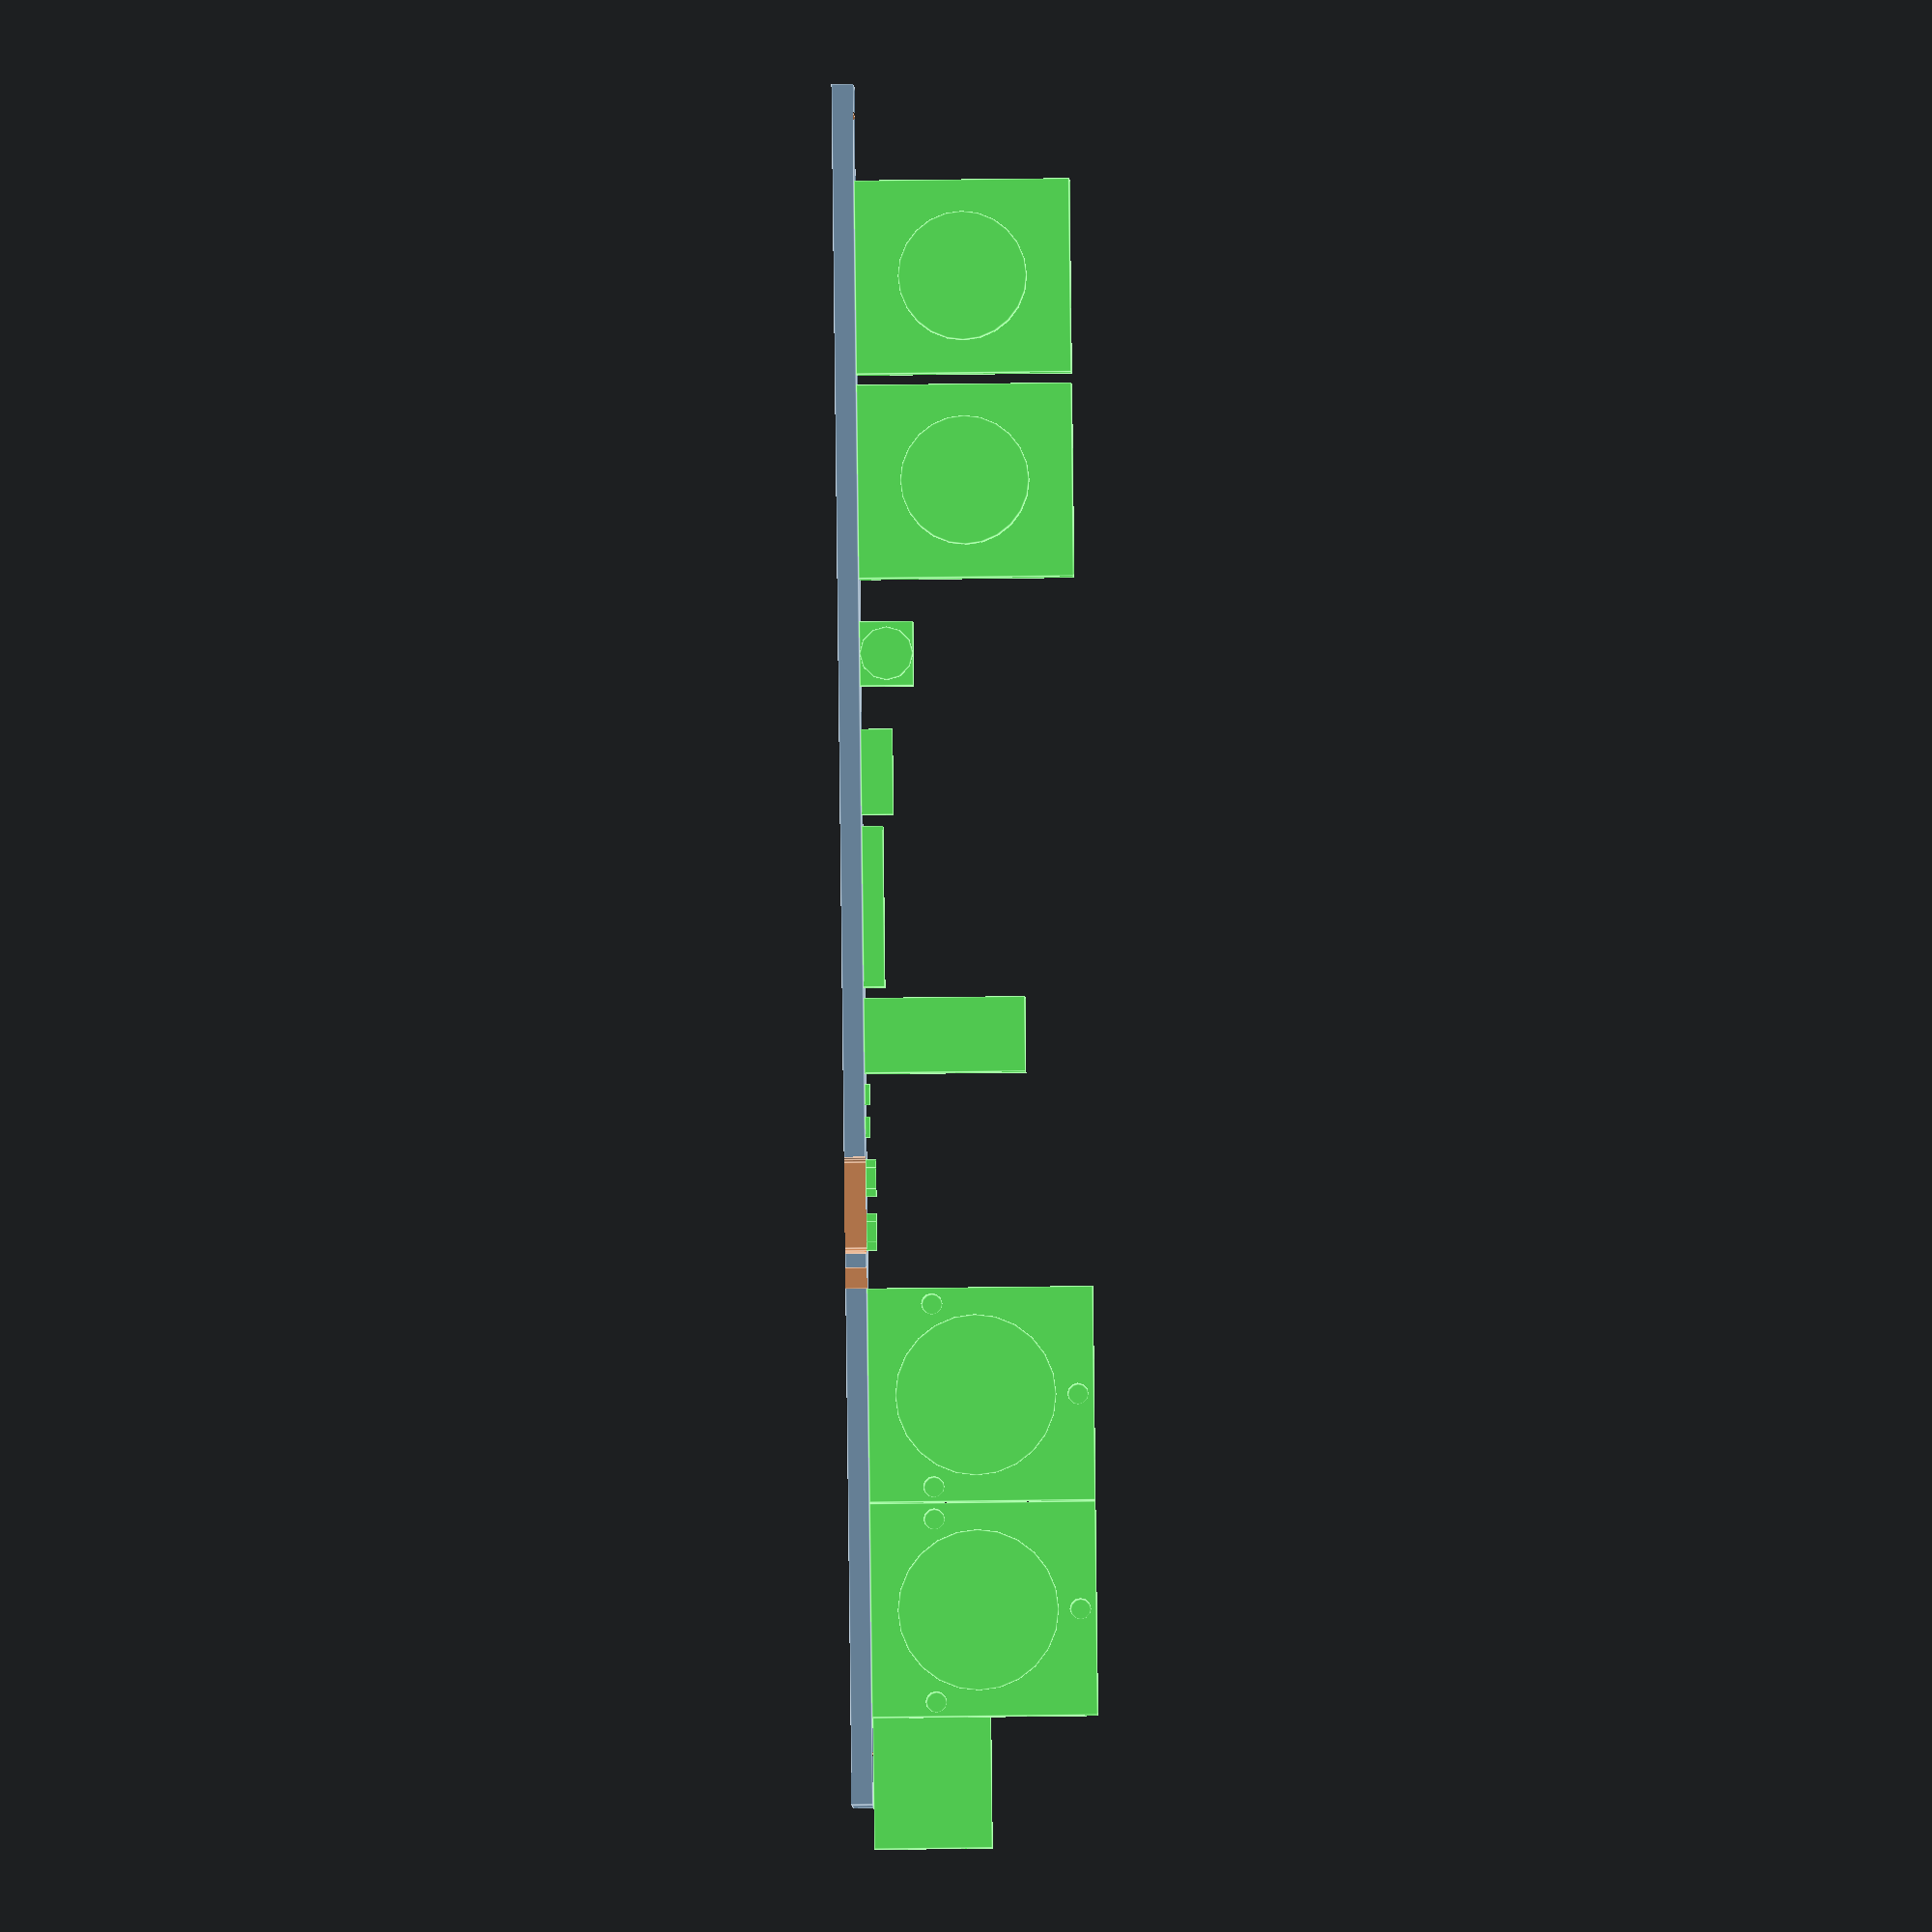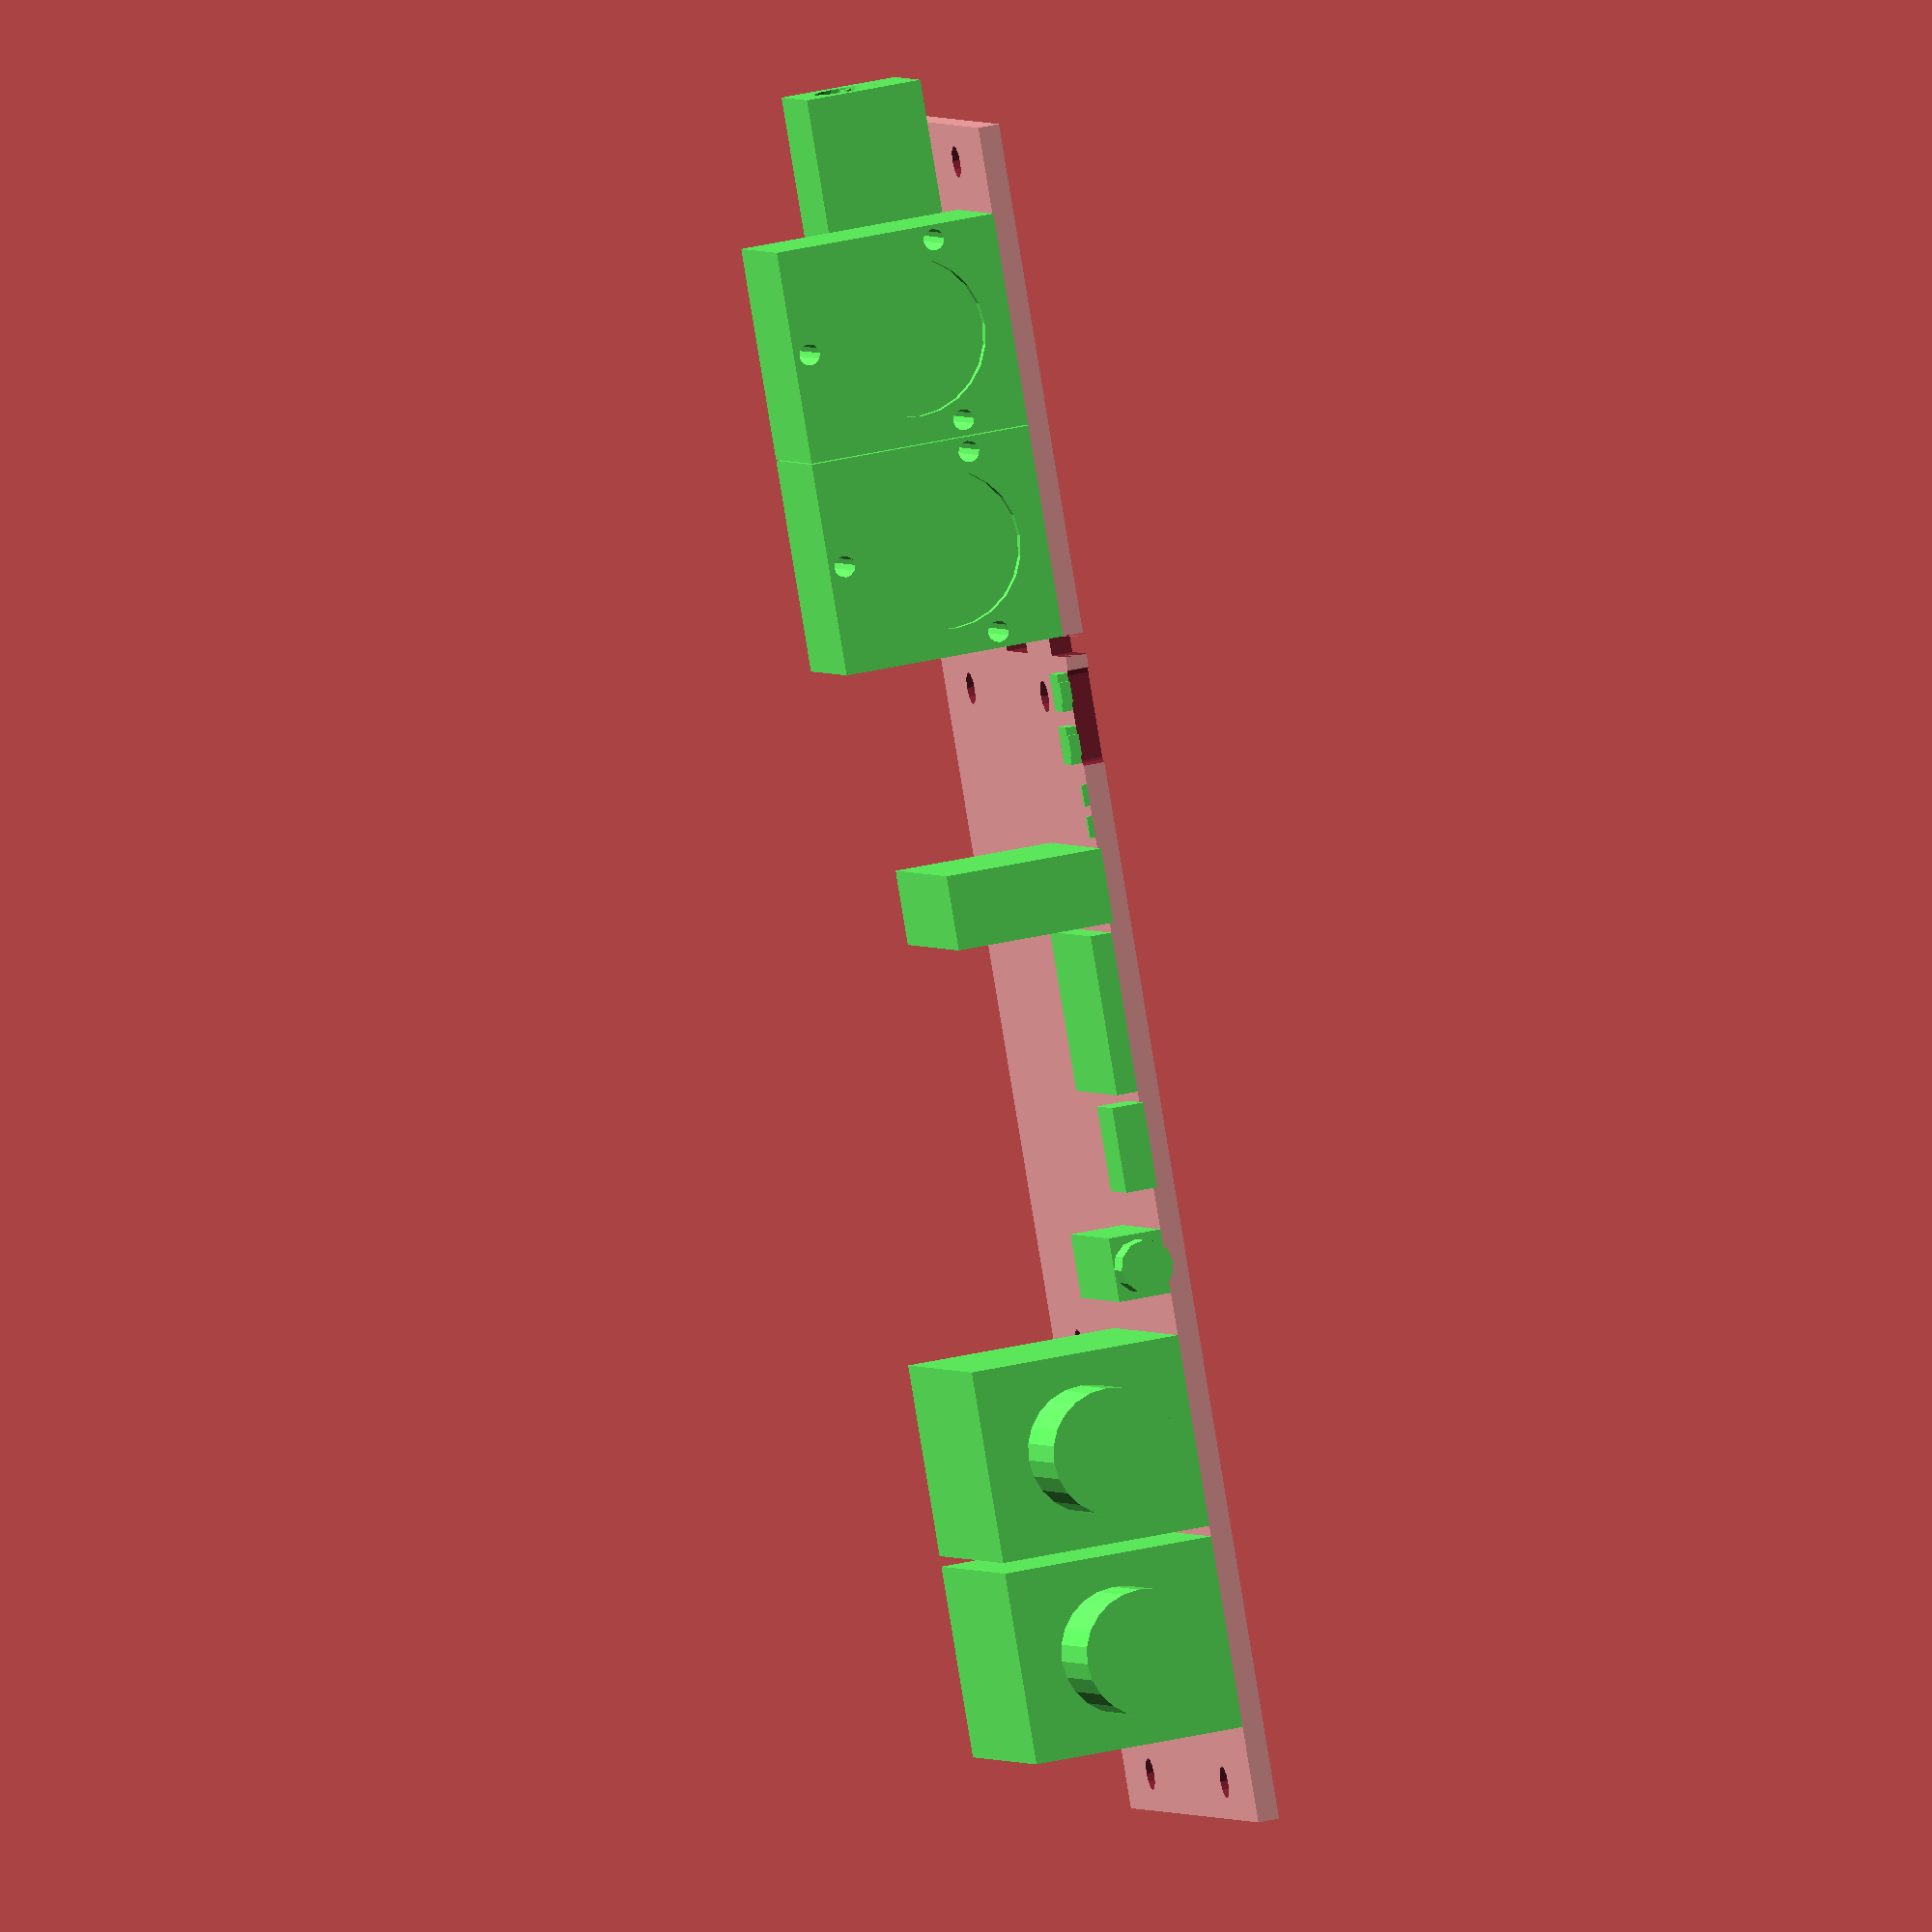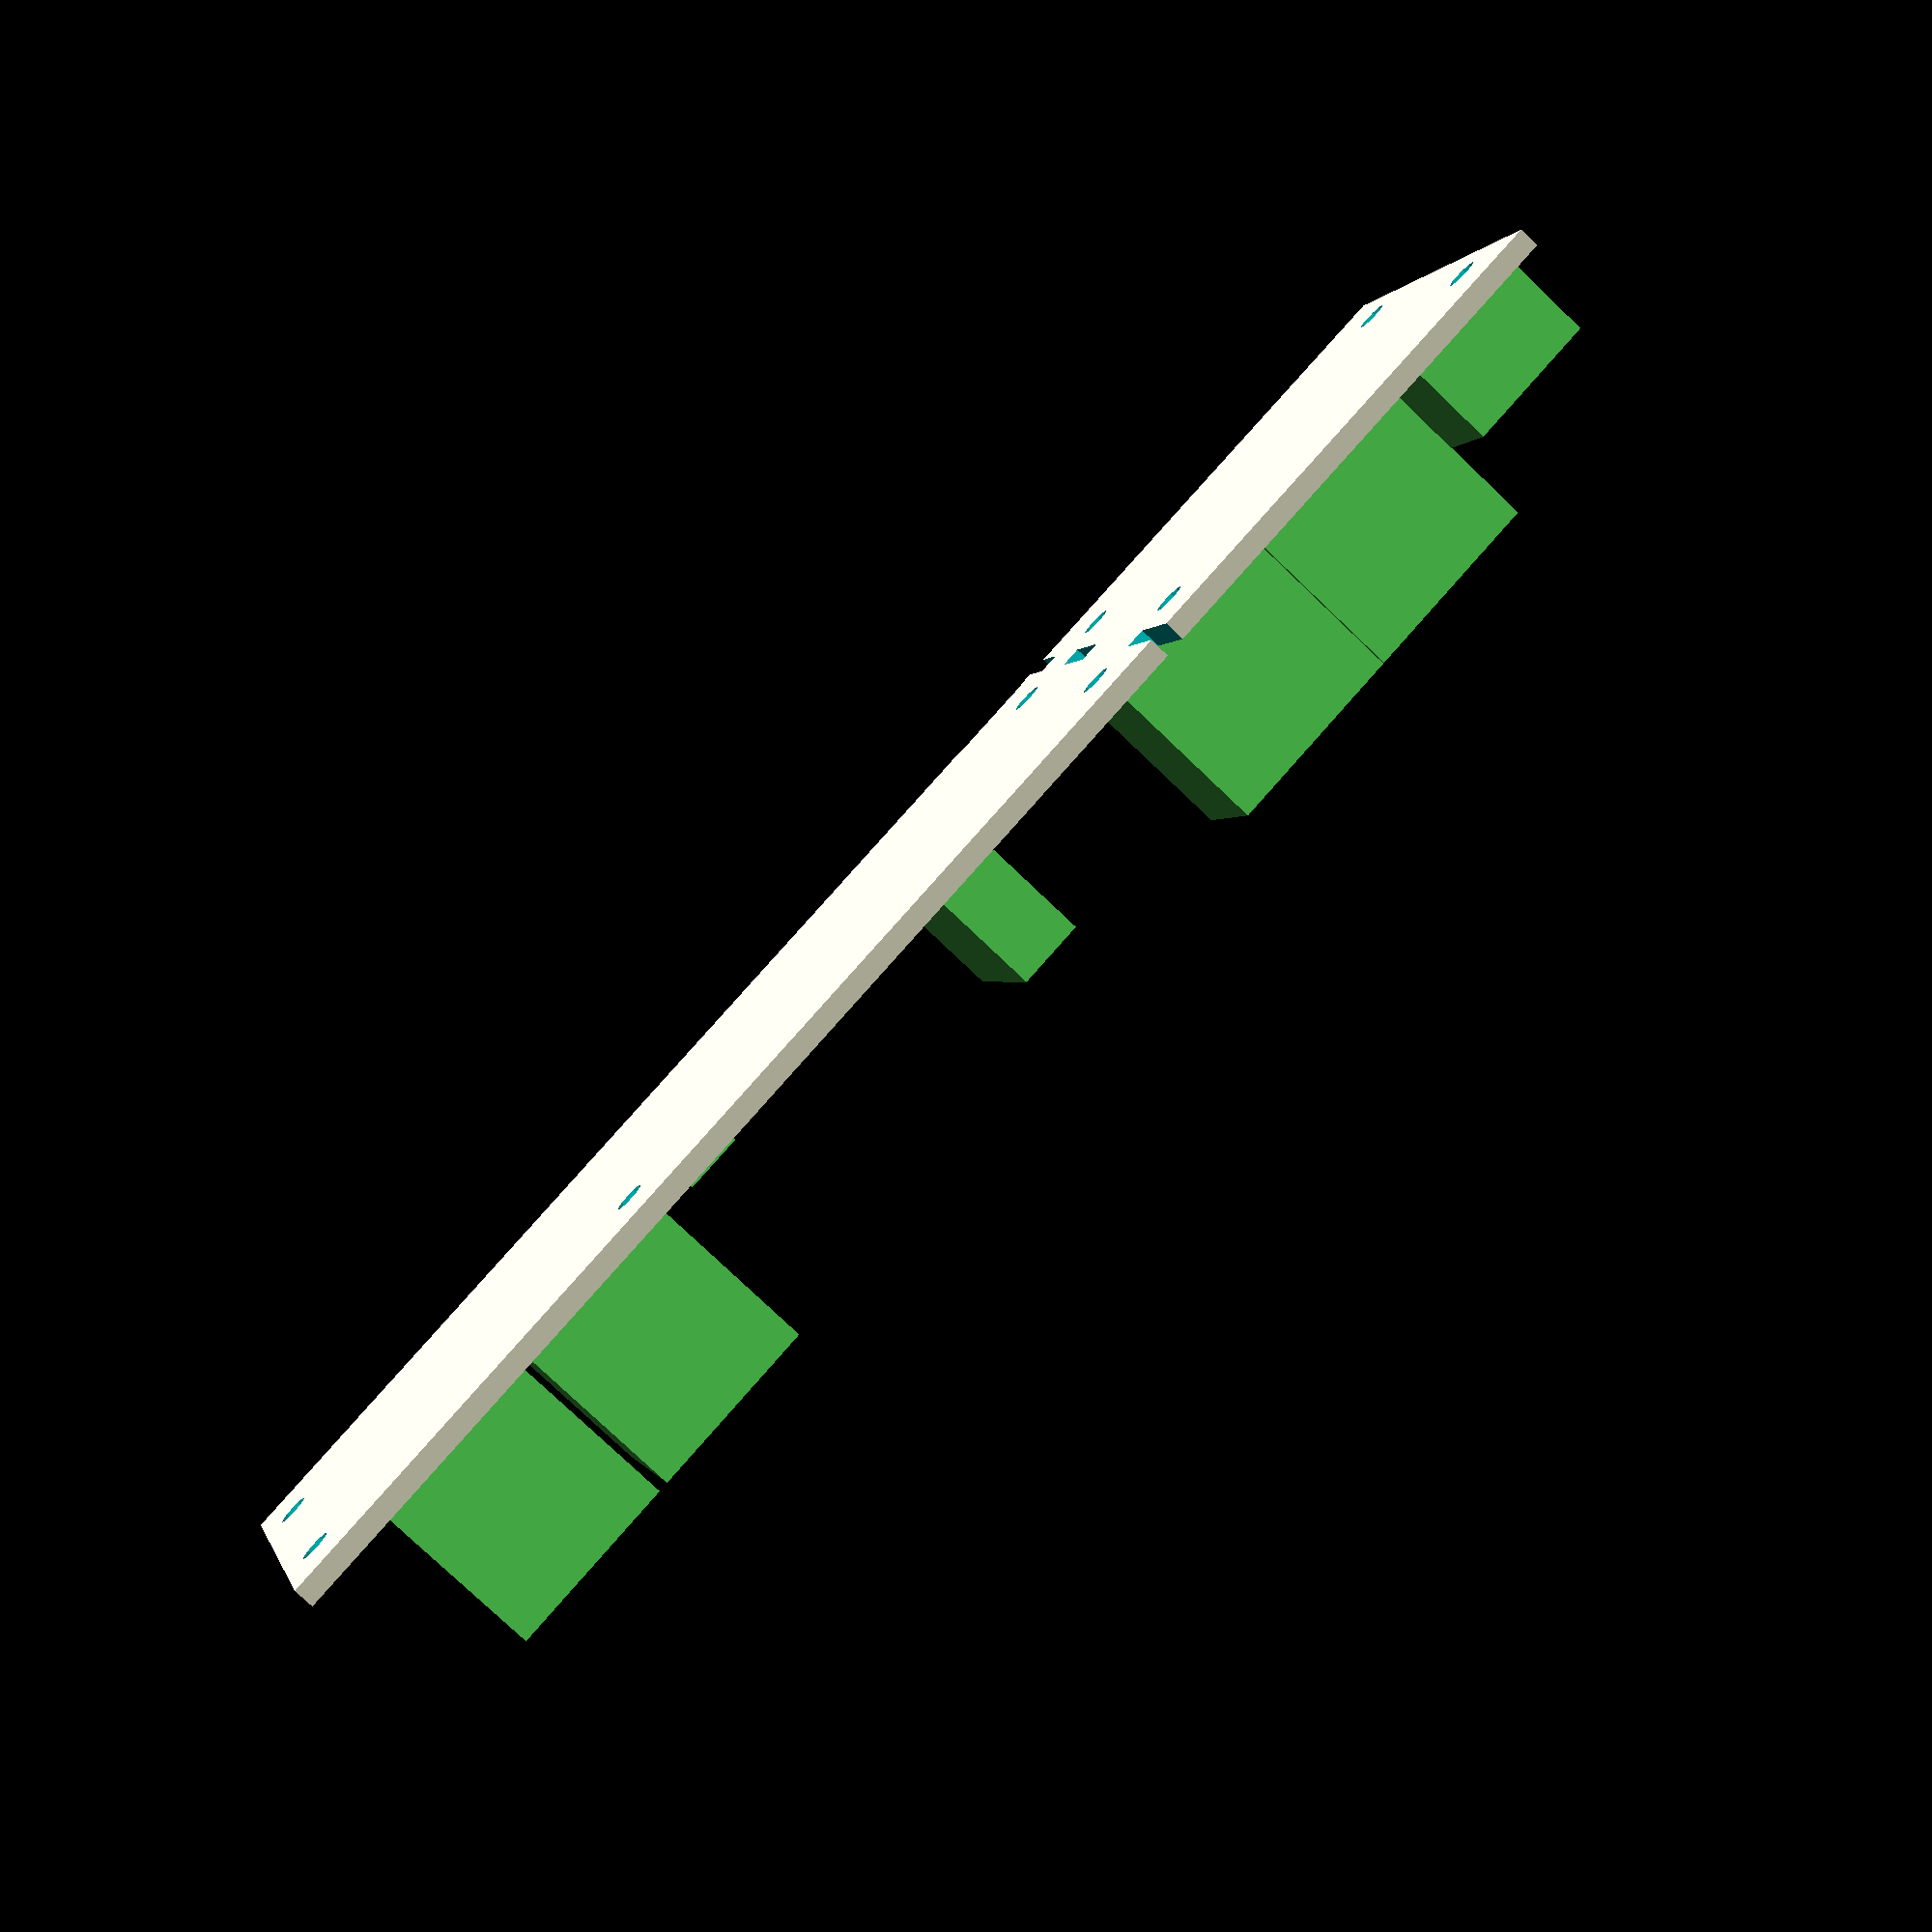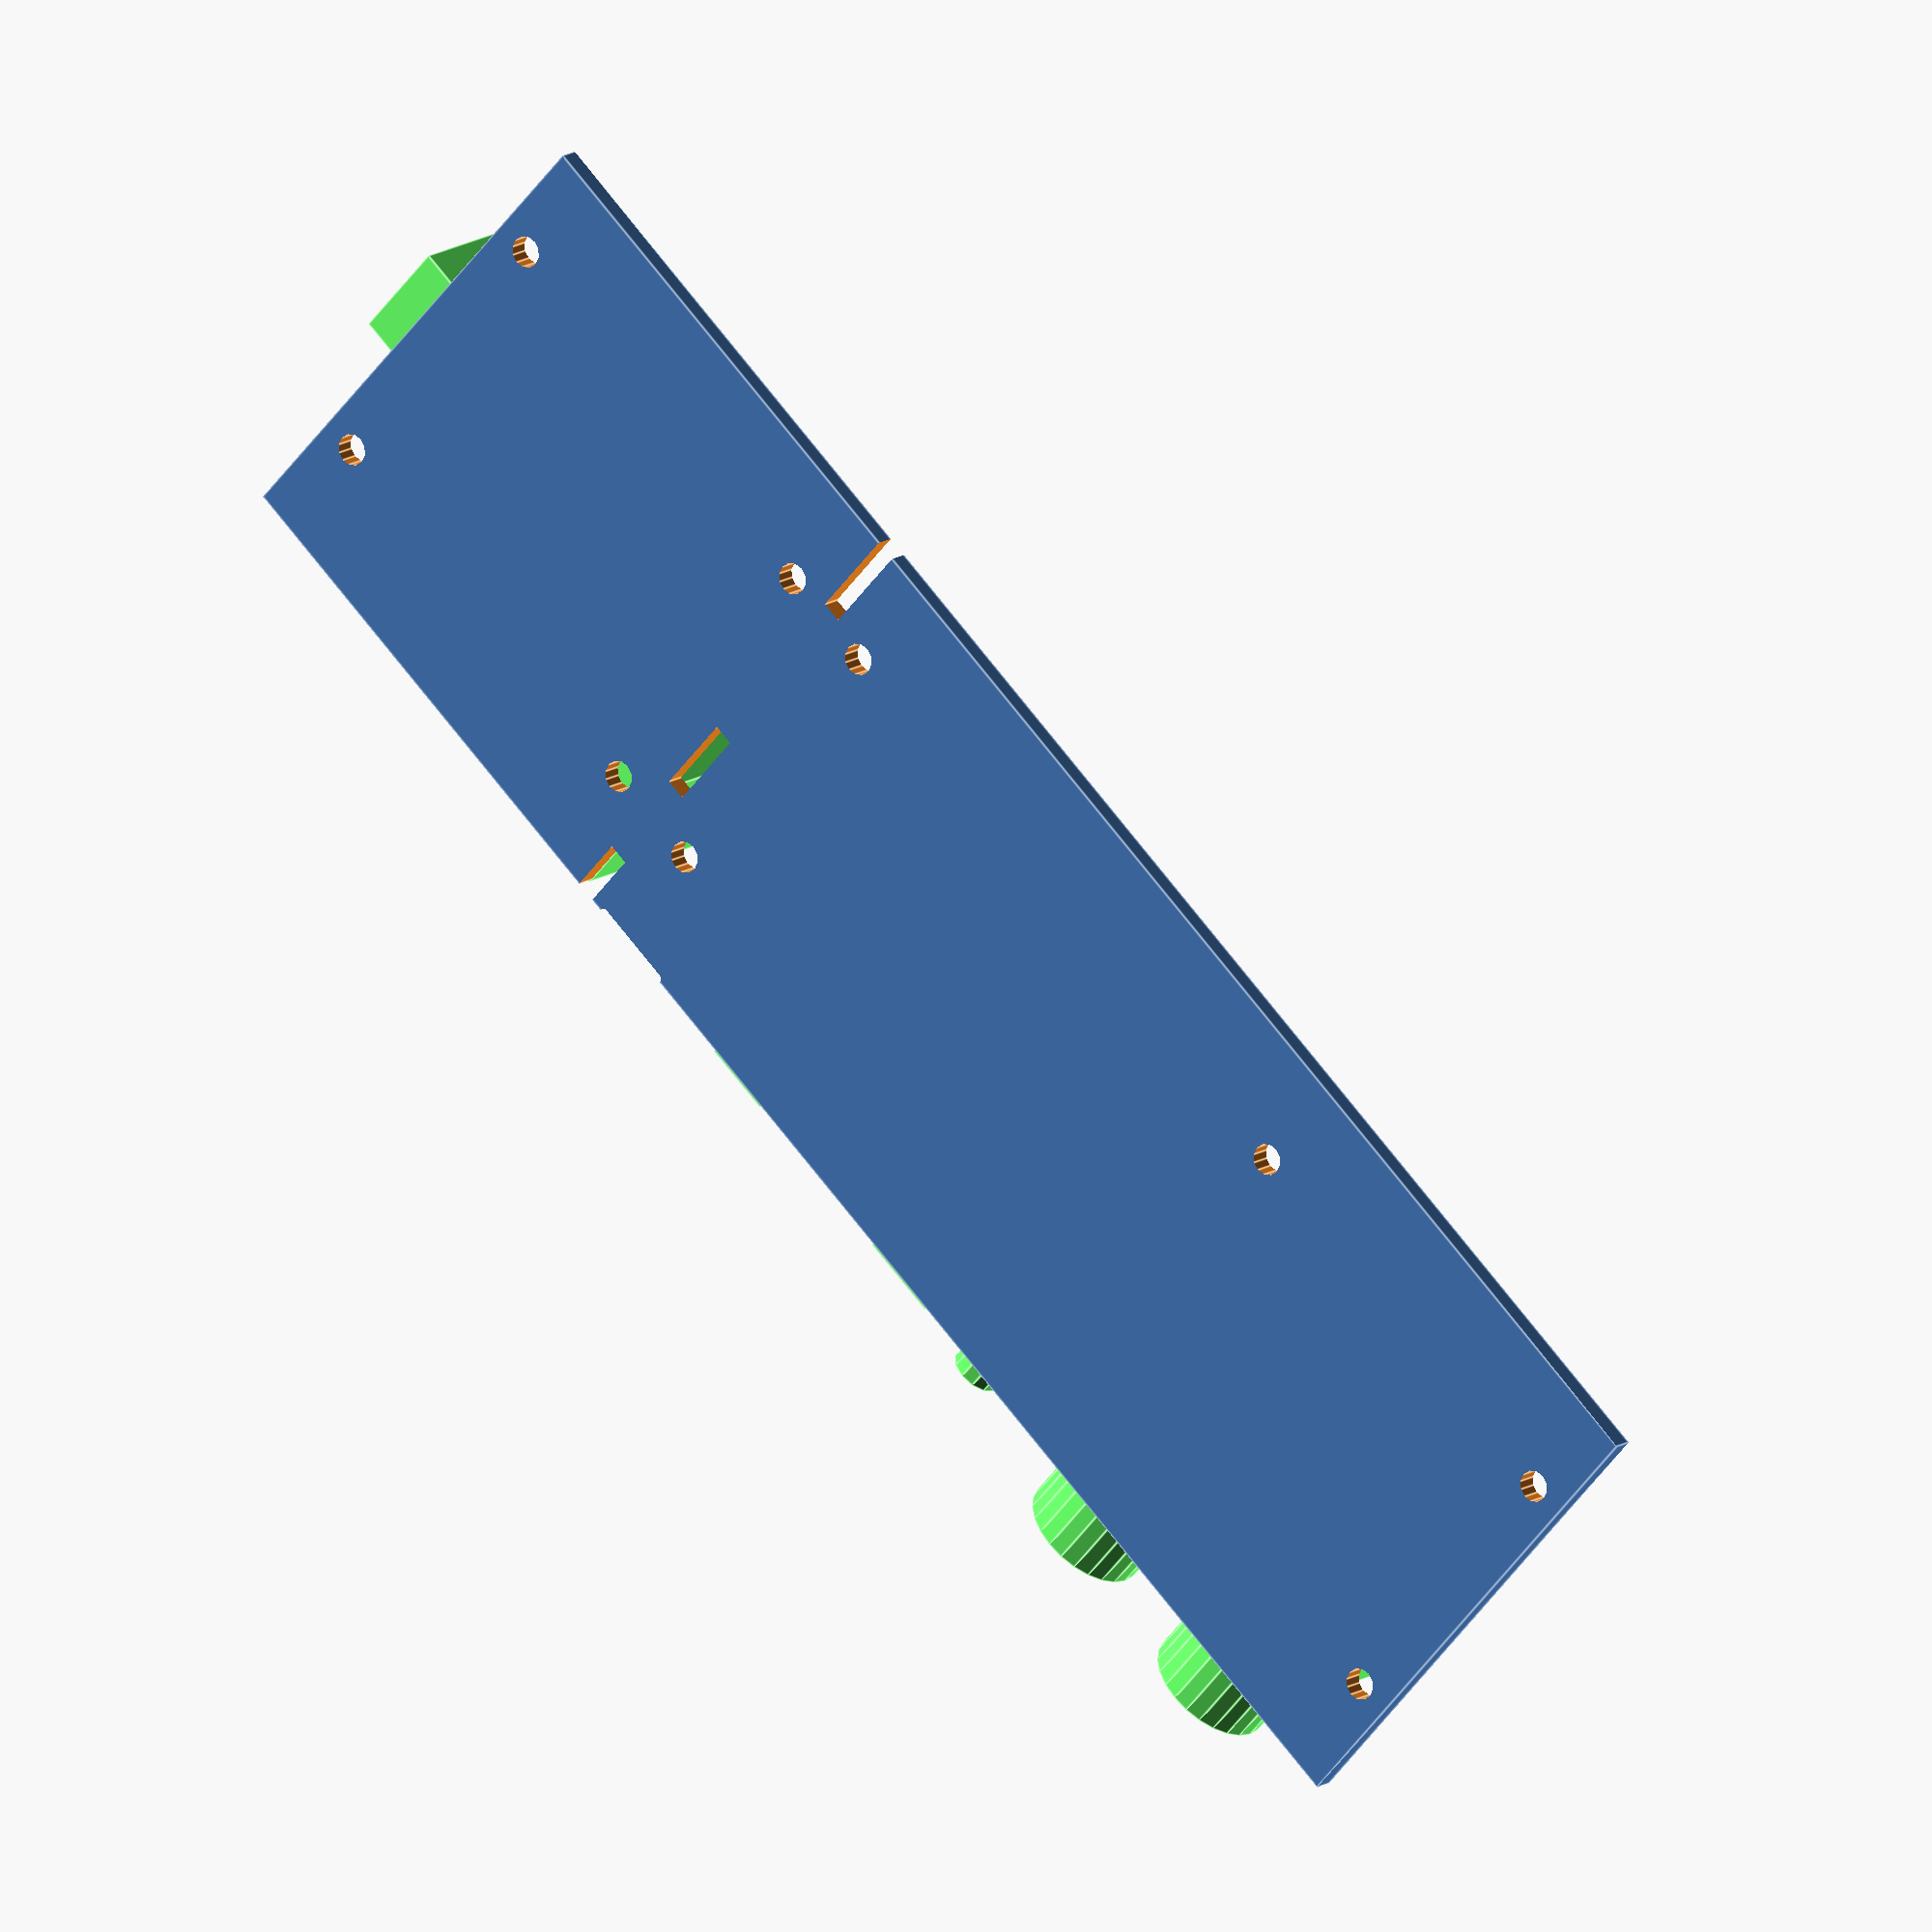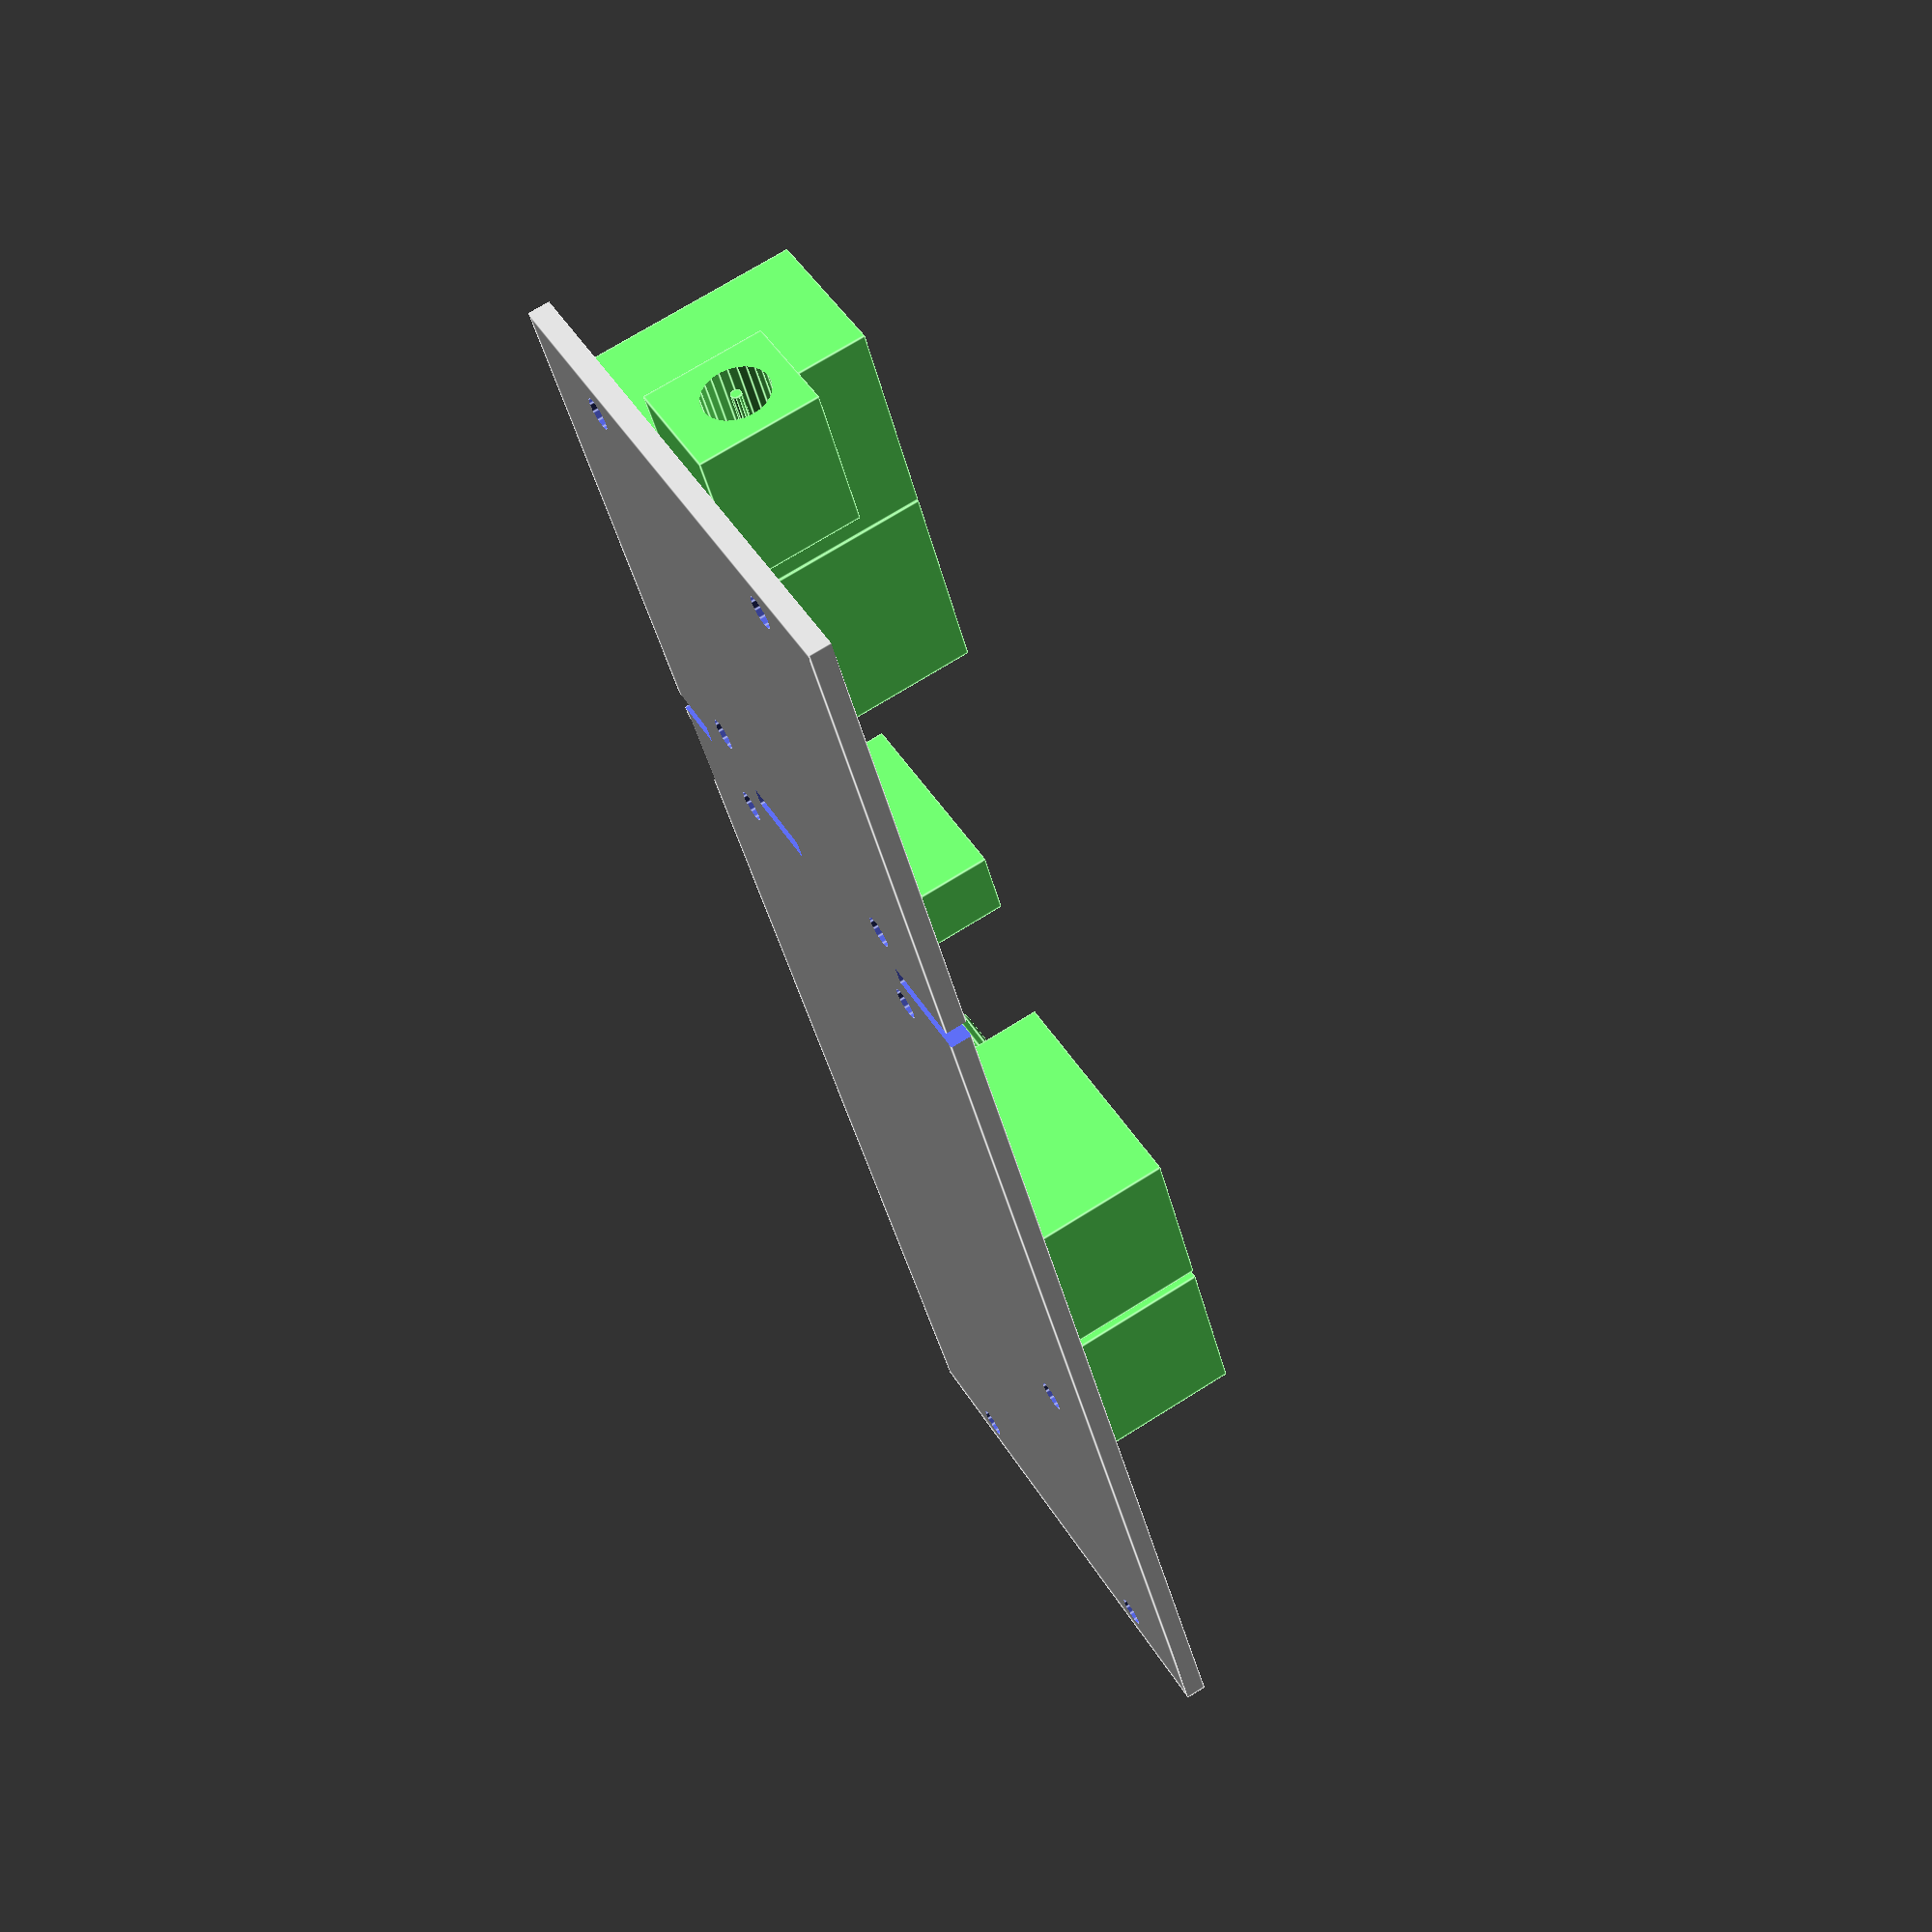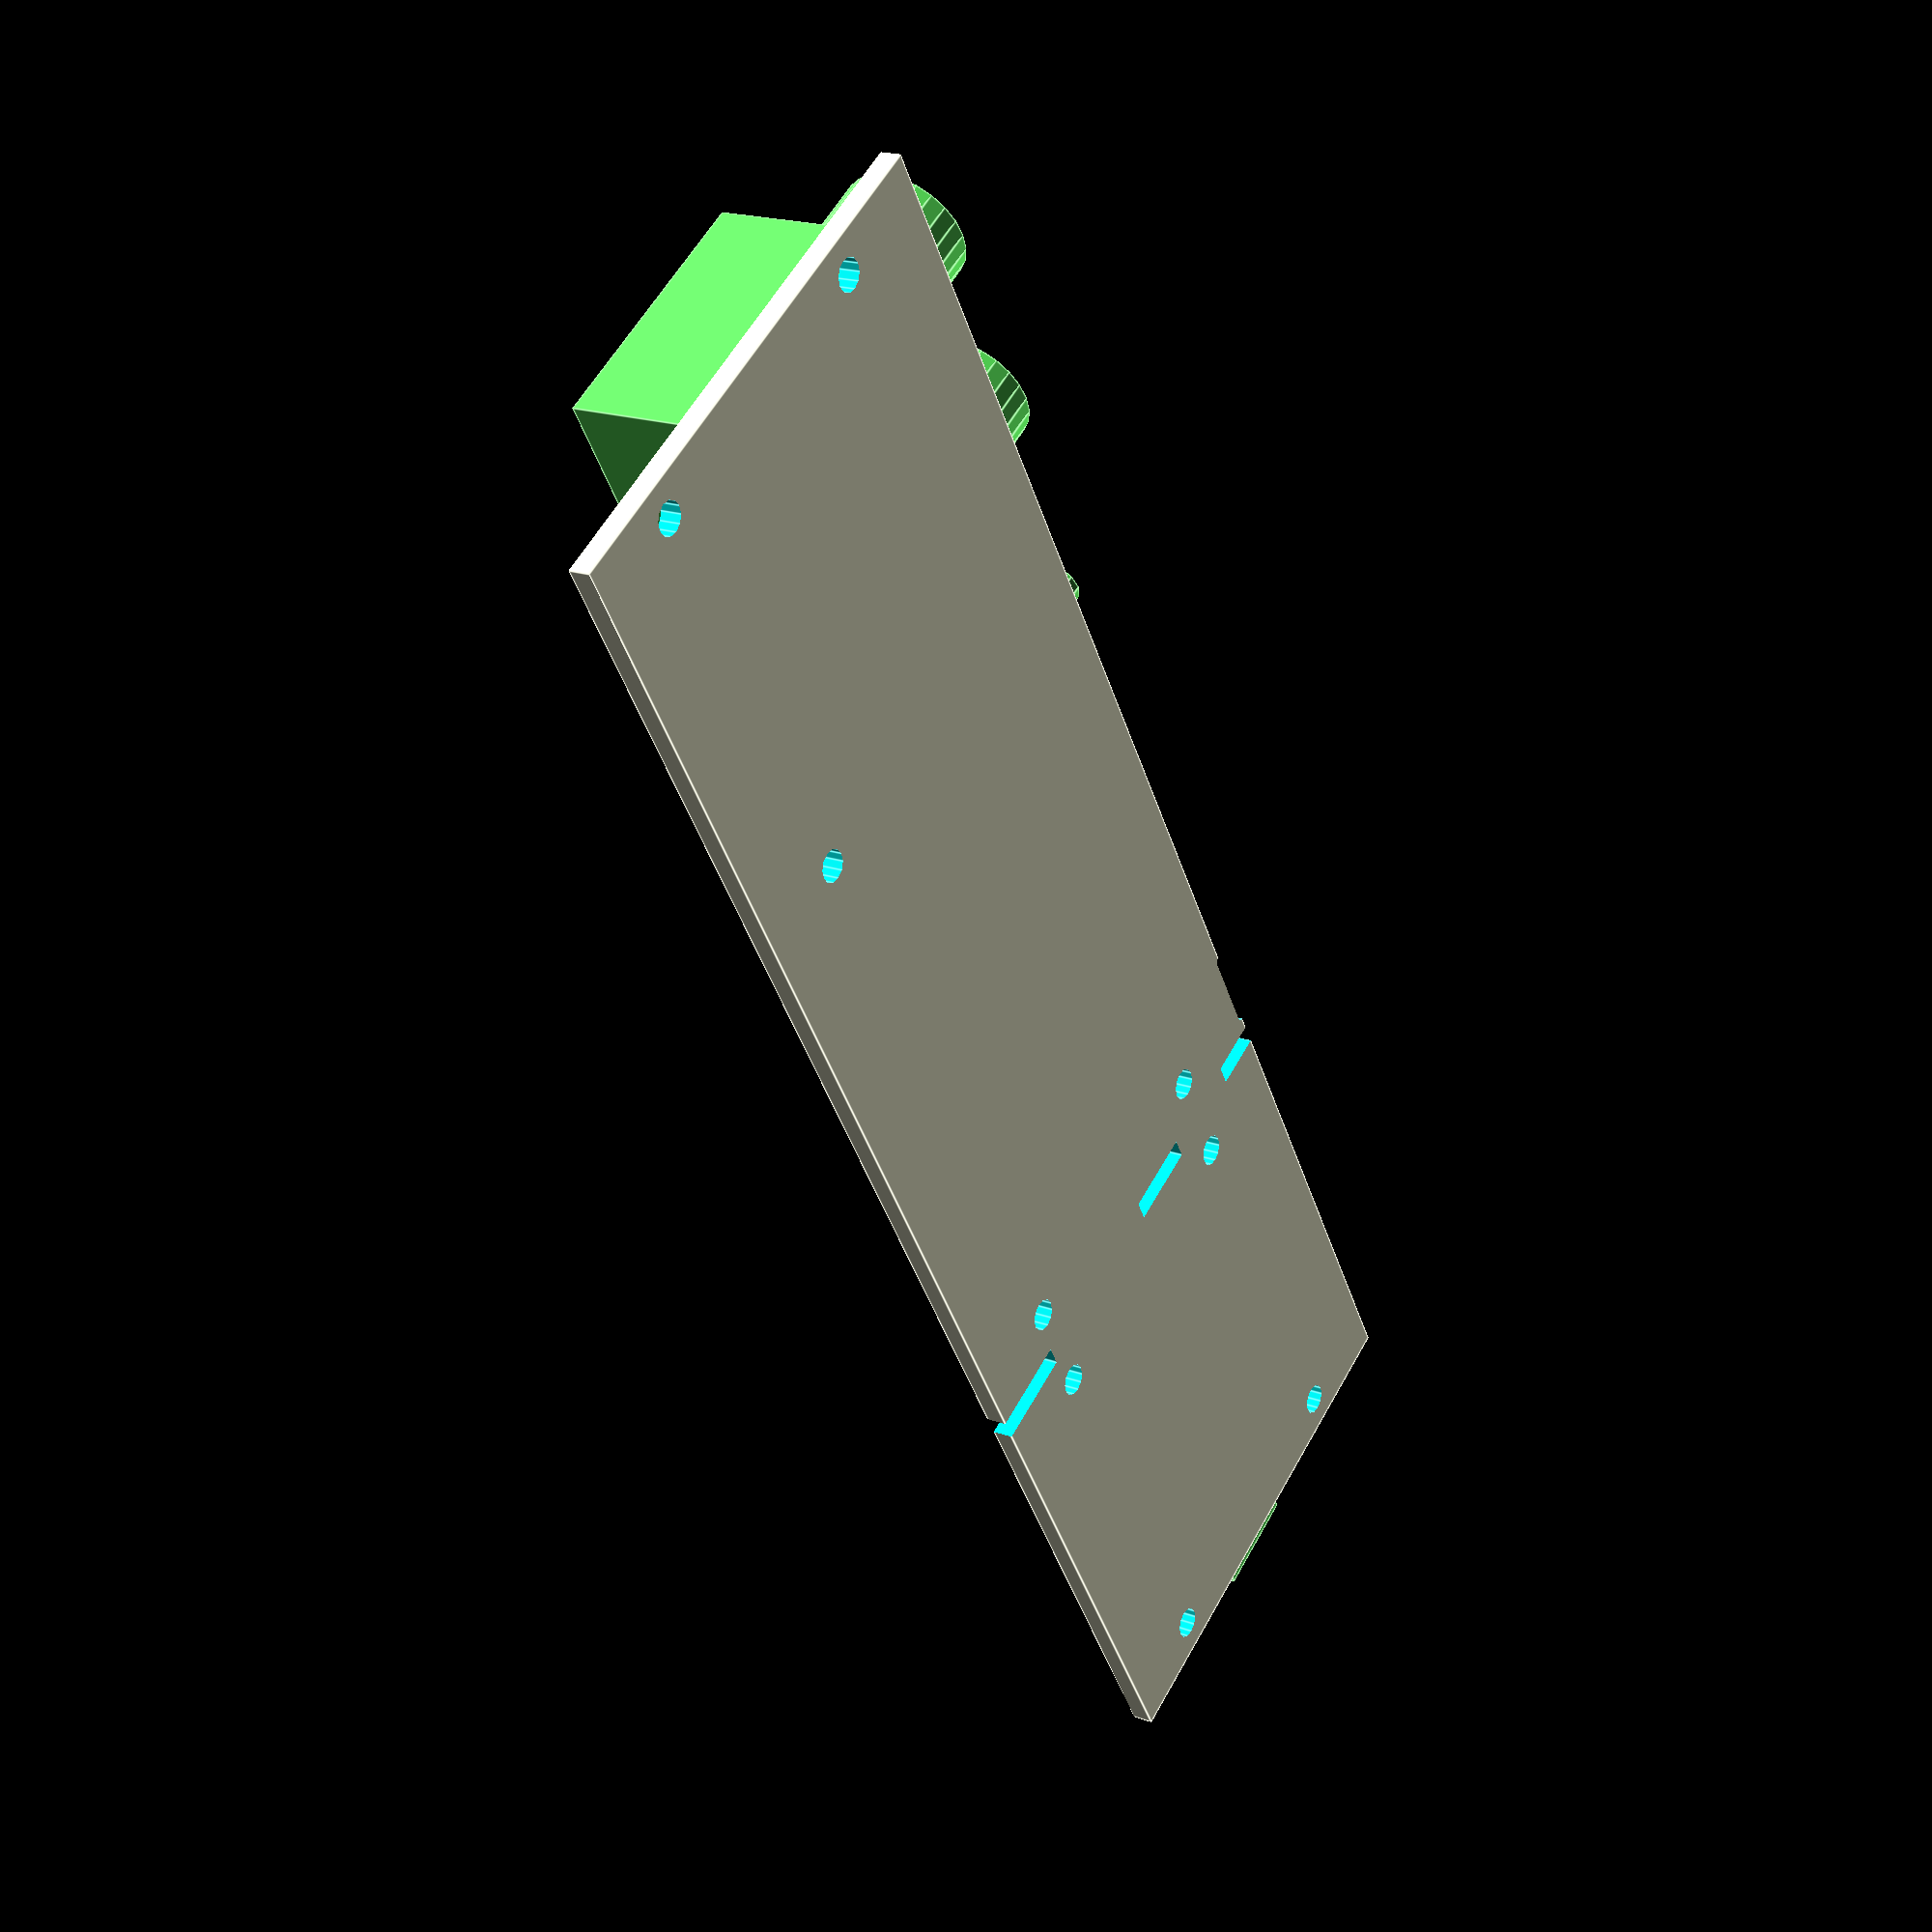
<openscad>
module axoloti_board_holes(ex=10, d=3, fn=12) {
    // mounting holes
    translate([3.5, 11, 0]) cylinder(r=d/2, h=ex, center=true, $fn=fn);
    translate([3.5, 40, 0]) cylinder(r=d/2, h=ex, center=true, $fn=fn);
    translate([44, 40, 0]) cylinder(r=d/2, h=ex, center=true, $fn=fn);
    translate([106, 11, 0]) cylinder(r=d/2, h=ex, center=true, $fn=fn);
    translate([106, 40, 0]) cylinder(r=d/2, h=ex, center=true, $fn=fn);
    translate([116, 11, 0]) cylinder(r=d/2, h=ex, center=true, $fn=fn);
    translate([116, 40, 0]) cylinder(r=d/2, h=ex, center=true, $fn=fn);
    translate([156.5, 11, 0]) cylinder(r=d/2, h=ex, center=true, $fn=fn);
    translate([156.5, 40, 0]) cylinder(r=d/2, h=ex, center=true, $fn=fn);
}

module axoloti_board(ex=0) {
    // axoloti board
    difference() {
        cube([160,50,2]);
        // recess at switches
        translate([104.25, 0, 0]) cube(size=[8, 1, 10], center=true);
        translate([100.25, 0, 0]) cylinder(r=1/2, h=10, center=true, $fn=12);
        translate([108.25, 0, 0]) cylinder(r=1/2, h=10, center=true, $fn=12);
        // split
        translate([110, -.01, -5]) cube(size=[2, 5.5, 10]);
        translate([110, 15, -5]) cube(size=[2, 8, 10]);
        translate([110, 41, -5]) cube(size=[2, 18, 10]);
        // holes
        axoloti_board_holes(h=10);
    }
    translate([0,0,2]) color([.4,1,.4,1]) {
        // IN 6.3 jack
        translate([9,0,0]) {
            cube([18,25,20]);
            translate([18/2,10,10]) rotate([90,0,0]) cylinder(h=20+ex, r=12/2, $fn=24);
        }
        // OUT 6.3 jack
        translate([28,0,0]) {
            cube([18,25,20]);
            translate([18/2,20/2,10]) rotate([90,0,0]) cylinder(h=20+ex, r=12/2, $fn=24);
        }
        // headphone jack
        translate([50,0,0]) {
            cube([6,15,5]);
            translate([6/2,6/2,5/2]) rotate([90,0,0]) cylinder(h=6+ex, r=5/2, $fn=12);
        }
        // micro usb
        translate([60,-1.5-ex,0]) {
            cube([8,6+ex,3]);
        }
        // uSD
        translate([69,0-ex,0]) {
            cube([15,16+ex,2]);
        }
        // USB
        translate([85,-1.5-ex,0]) {
            cube([7,20+ex,15]);
        }
        // LED2
        translate([93,0,0]) {
            cube(size=[2, .5, .5]);
        }
        // LED1
        translate([96,0,0]) {
            cube(size=[2, .5, .5]);
        }
        // S2
        translate([100,0,0]) {
            translate([0, .5, 0]) cube(size=[3.5, 3, 1]);
            translate([1.5/2, 0, 0]) cube(size=[2, 1, 1]);
            if (ex>0) {
                translate([6/2,6/2,5/2]) rotate([90,0,0]) cylinder(h=6+ex, r=5/2, $fn=12);
            }
        }
        // S1
        translate([105,0,0]) {
            translate([0, .5, 0]) cube(size=[3.5, 3, 1]);
            translate([1.5/2, 0, 0]) cube(size=[2, 1, 1]);
            if (ex>0) {
                translate([6/2,6/2,5/2]) rotate([90,0,0]) cylinder(h=6+ex, r=5/2, $fn=12);
            }
        }
        // MIDI IN
        translate([112,-.3,0]) {
            difference(){
                if (ex==0) {
                    translate([0, 0-ex, 0]) cube(size=[20-.1, 14+ex, 21]);
                } else {
                    translate([0, 0-ex, 0]) cube(size=[20-.1+.2, 14+ex, 21]);
                }
                if (ex==0) {
                    translate([20/2, 0, 20/2]) rotate([90, 0, 0]) cylinder(r=15/2, h=2, center=true);
                    translate([1.5, 0, 6]) rotate([90, 0, 0]) cylinder(r=2/2, h=20, center=true, $fn=12);
                    translate([20-1.5, 0, 6]) rotate([90, 0, 0]) cylinder(r=2/2, h=20, center=true, $fn=12);
                    translate([20/2, 0, 21-1.5]) rotate([90, 0, 0]) cylinder(r=2/2, h=20, center=true, $fn=12);
                }
            }
        }
        // MIDI OUT
        translate([132,-.3,0]) {
            difference(){
                translate([0, 0-ex, 0]) cube(size=[20-.1, 14+ex, 21]);
                if (ex==0) {
                    translate([20/2, 0, 20/2]) rotate([90, 0, 0]) cylinder(r=15/2, h=2, center=true);
                    translate([1.5, 0, 6]) rotate([90, 0, 0]) cylinder(r=2/2, h=20, center=true, $fn=12);
                    translate([20-1.5, 0, 6]) rotate([90, 0, 0]) cylinder(r=2/2, h=20, center=true, $fn=12);
                    translate([20/2, 0, 21-1.5]) rotate([90, 0, 0]) cylinder(r=2/2, h=20, center=true, $fn=12);
                }
            }
        }
        // Power
        translate([160,20,0]) {
            translate([-10, 0, 0]) {
                difference(){
                    cube(size=[14+ex, 10, 11]);
                    if (ex==0) {
                        translate([8, 10/2, 6]) rotate([0, 90, 0]) cylinder(r=6/2, h=14, center=true, $fn=24);
                    }
                }
                translate([7, 10/2, 6]) rotate([0, 90, 0]) cylinder(r=1/2, h=14, center=true, $fn=12);

            }
        }
    }
} // module

axoloti_board();

</openscad>
<views>
elev=255.3 azim=195.1 roll=269.3 proj=o view=edges
elev=322.8 azim=235.5 roll=73.3 proj=o view=solid
elev=257.8 azim=16.8 roll=313.7 proj=p view=solid
elev=346.8 azim=317.7 roll=214.1 proj=o view=edges
elev=108.2 azim=114.0 roll=302.1 proj=p view=edges
elev=341.2 azim=122.1 roll=124.0 proj=p view=edges
</views>
